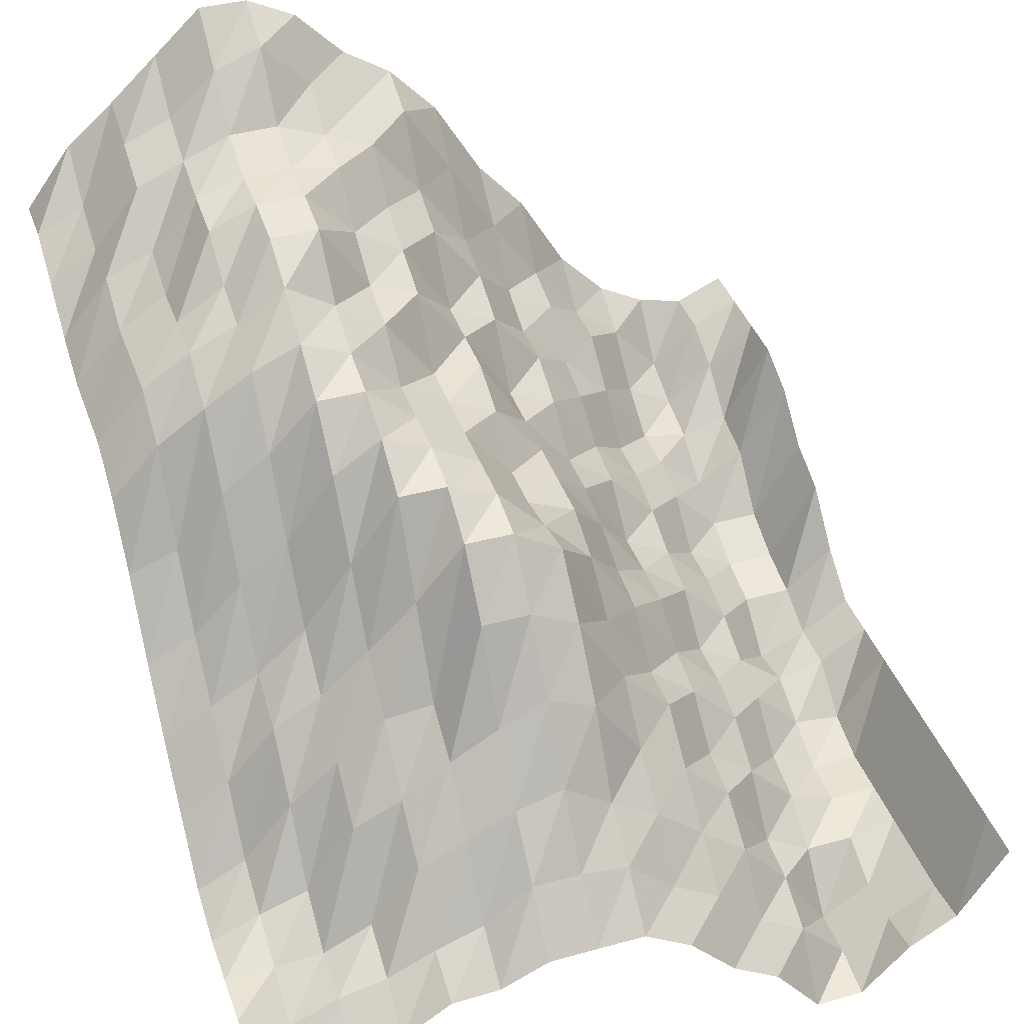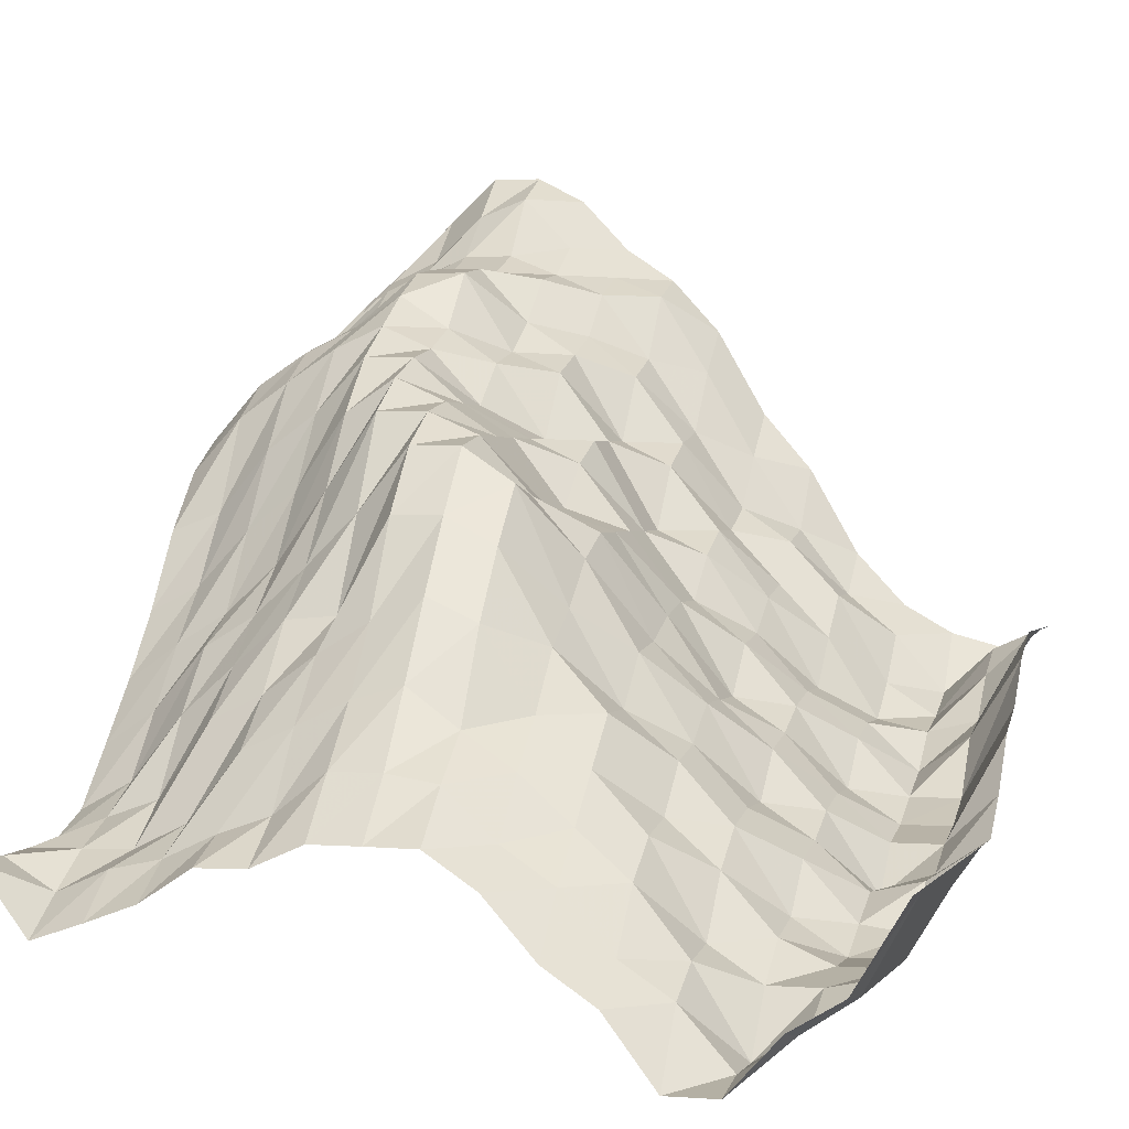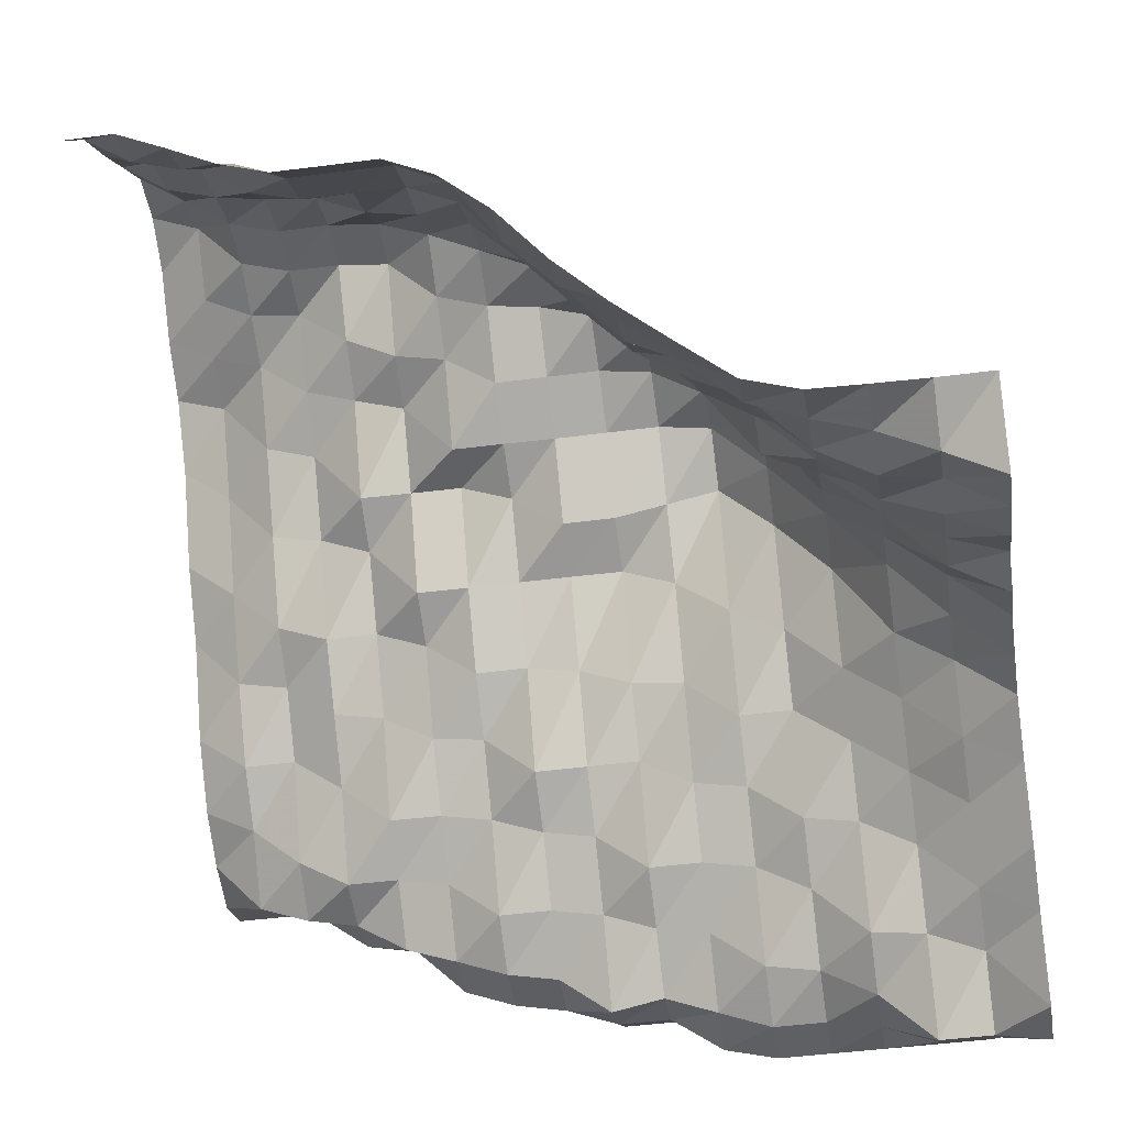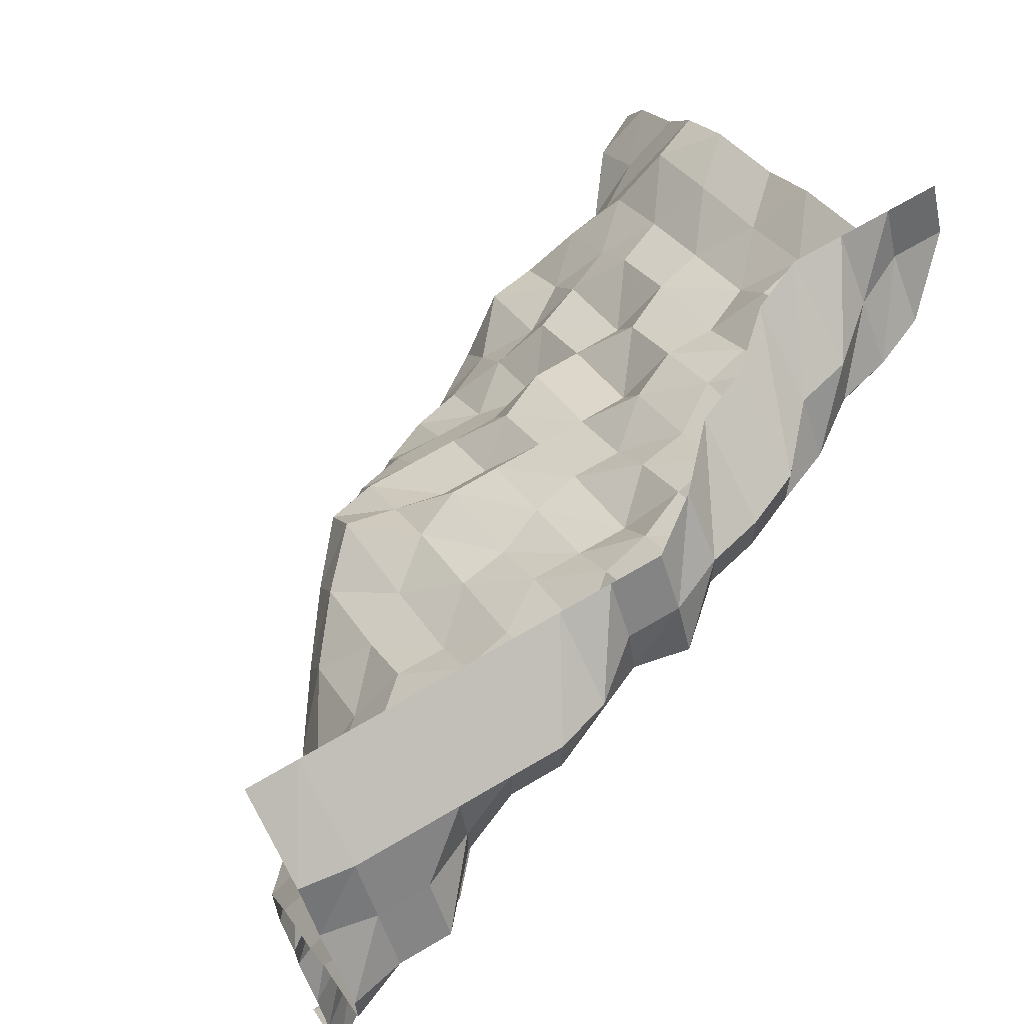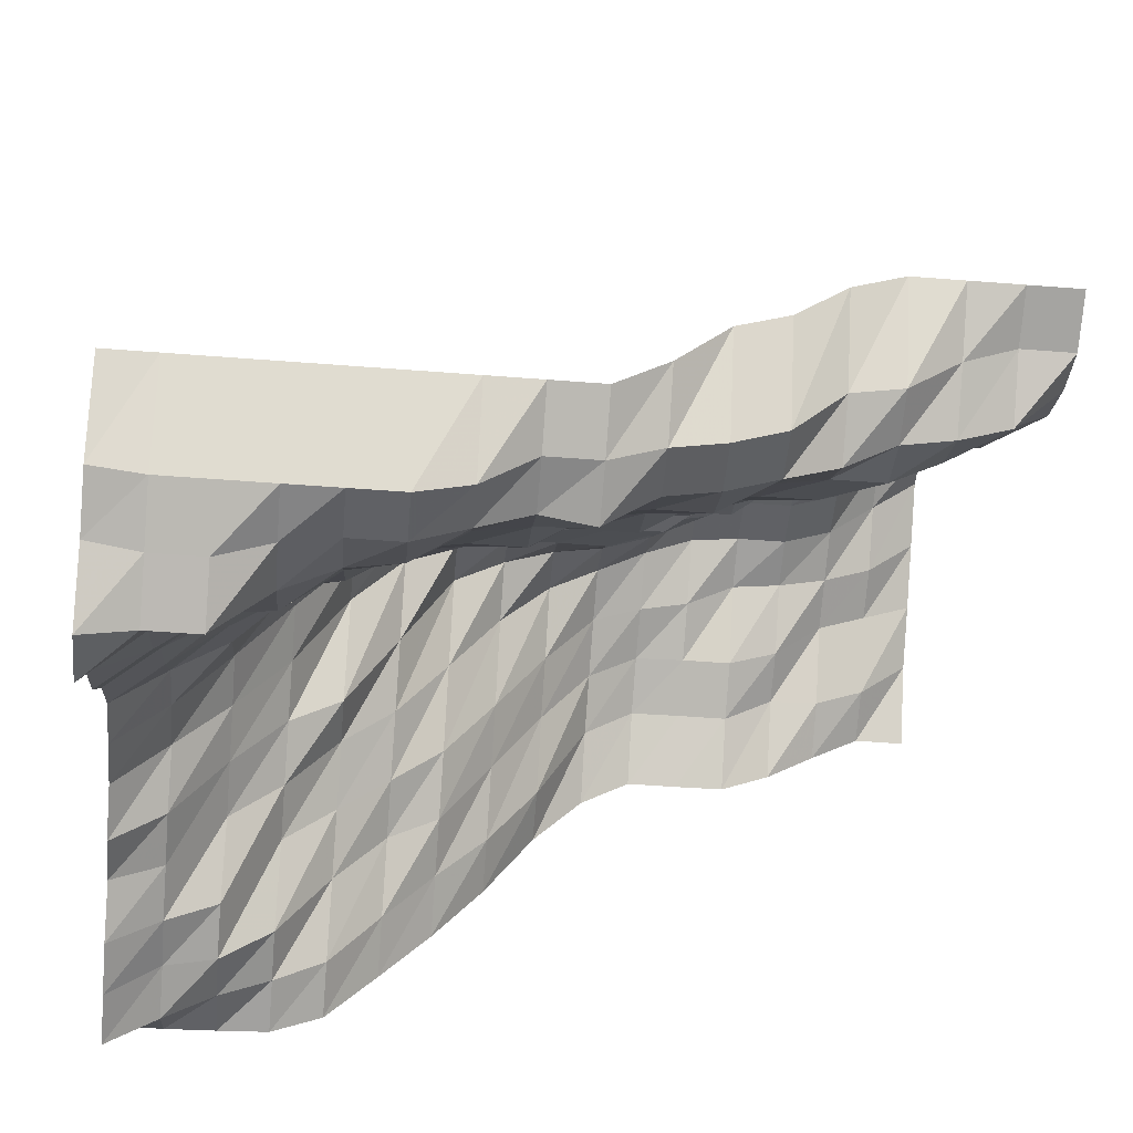
<metadata>
{"format":"obj","ext":"obj","renderer":"f3d","projection":"perspective","resolution":1024,"background":"white","views":[{"elev":40.7,"azim":-109.1,"up":"+Y"},{"elev":1.0,"azim":-73.1,"up":"+Y"},{"elev":-45.0,"azim":-171.2,"up":"+Y"},{"elev":66.9,"azim":-30.9,"up":"+Z"},{"elev":-49.3,"azim":-5.0,"up":"+Y"}]}
</metadata>
<code>
v 1406 287.9 2109
v 1406 299.8 2118
v 1406 307.2 2127
v 1406 315.3 2136
v 1406 323.4 2145
v 1406 323.3 2153
v 1406 318.6 2162
v 1406 309.2 2171
v 1406 303.3 2180
v 1406 293.5 2188
v 1406 278.1 2197
v 1406 267.8 2206
v 1406 252.3 2215
v 1406 242.9 2224
v 1406 237.8 2232
v 1406 235.4 2241
v 1406 239.3 2250
v 1397 287.9 2109
v 1397 292 2118
v 1397 303.4 2127
v 1397 307.2 2136
v 1397 315.3 2145
v 1397 318.5 2153
v 1397 309.2 2162
v 1397 303.4 2171
v 1397 299.7 2180
v 1397 285.5 2188
v 1397 270.1 2197
v 1397 256.7 2206
v 1397 245 2215
v 1397 237.7 2224
v 1397 227.4 2232
v 1397 235.4 2241
v 1397 239.3 2250
v 1389 282.4 2109
v 1389 288.2 2118
v 1389 299.7 2127
v 1389 303.4 2136
v 1389 307.1 2145
v 1389 307.1 2153
v 1389 303.4 2162
v 1389 299.6 2171
v 1389 287.7 2180
v 1389 274.4 2188
v 1389 260.6 2197
v 1389 254.5 2206
v 1389 245 2215
v 1389 229.5 2224
v 1389 223.7 2232
v 1389 231.1 2241
v 1389 239.3 2250
v 1380 276.5 2109
v 1380 287.9 2118
v 1380 291.7 2127
v 1380 301.1 2136
v 1380 303.4 2145
v 1380 303.4 2153
v 1380 301.9 2162
v 1380 291.5 2171
v 1380 284.1 2180
v 1380 272.2 2188
v 1380 256.7 2197
v 1380 247.1 2206
v 1380 237.8 2215
v 1380 223.7 2224
v 1380 221.6 2232
v 1380 223.7 2241
v 1380 239.3 2250
v 1371 272.5 2109
v 1371 282.4 2118
v 1371 288.2 2127
v 1371 299.7 2136
v 1371 303.4 2145
v 1371 303.3 2153
v 1371 293.6 2162
v 1371 287.7 2171
v 1371 272.3 2180
v 1371 267.9 2188
v 1371 256.6 2197
v 1371 245 2206
v 1371 229.5 2215
v 1371 223.6 2224
v 1371 215.4 2232
v 1371 221.6 2241
v 1371 235.4 2250
v 1362 272.4 2109
v 1362 282.4 2118
v 1362 288.2 2127
v 1362 294.1 2136
v 1362 302.1 2145
v 1362 302 2153
v 1362 287.9 2162
v 1362 284.1 2171
v 1362 272.1 2180
v 1362 256.7 2188
v 1362 252.5 2197
v 1362 239.2 2206
v 1362 229.4 2215
v 1362 221.5 2224
v 1362 211.9 2232
v 1362 211.9 2241
v 1362 227.4 2250
v 1354 272.4 2109
v 1354 282.3 2118
v 1354 287.9 2127
v 1354 291.8 2136
v 1354 297.5 2145
v 1354 291.7 2153
v 1354 285.5 2162
v 1354 272.3 2171
v 1354 272 2180
v 1354 256.6 2188
v 1354 244.9 2197
v 1354 237.7 2206
v 1354 227.4 2215
v 1354 213.9 2224
v 1354 208.1 2232
v 1354 208.1 2241
v 1354 223.7 2250
v 1345 266.7 2109
v 1345 276.2 2118
v 1345 282.2 2127
v 1345 287.9 2136
v 1345 291.7 2145
v 1345 287.6 2153
v 1345 277.9 2162
v 1345 272.3 2171
v 1345 268 2180
v 1345 256.6 2188
v 1345 244.9 2197
v 1345 229.4 2206
v 1345 223.6 2215
v 1345 213.9 2224
v 1345 206.1 2232
v 1345 206.1 2241
v 1345 214.5 2250
v 1336 256.6 2109
v 1336 259.8 2118
v 1336 270.3 2127
v 1336 276.6 2136
v 1336 285.9 2145
v 1336 285.7 2153
v 1336 277.9 2162
v 1336 272.1 2171
v 1336 260.5 2180
v 1336 256.6 2188
v 1336 243 2197
v 1336 229.4 2206
v 1336 221.6 2215
v 1336 211.9 2224
v 1336 198.4 2232
v 1336 202.3 2241
v 1336 208.1 2250
v 1327 243.1 2109
v 1327 247.4 2118
v 1327 256.6 2127
v 1327 263.5 2136
v 1327 276.3 2145
v 1327 282 2153
v 1327 277.9 2162
v 1327 272.1 2171
v 1327 260.5 2180
v 1327 256.5 2188
v 1327 239.2 2197
v 1327 229.4 2206
v 1327 213.9 2215
v 1327 208.1 2224
v 1327 200.3 2232
v 1327 202.3 2241
v 1327 208.1 2250
v 1318 231.8 2109
v 1318 238 2118
v 1318 243.2 2127
v 1318 251.1 2136
v 1318 263.5 2145
v 1318 276.2 2153
v 1318 276 2162
v 1318 272.1 2171
v 1318 262.4 2180
v 1318 252.5 2188
v 1318 237.8 2197
v 1318 223.6 2206
v 1318 213.9 2215
v 1318 206.1 2224
v 1318 196.4 2232
v 1318 195.2 2241
v 1318 208.1 2250
v 1310 221.9 2109
v 1310 227.7 2118
v 1310 238 2127
v 1310 243.2 2136
v 1310 251.1 2145
v 1310 259.7 2153
v 1310 270.4 2162
v 1310 270.2 2171
v 1310 264.3 2180
v 1310 244.9 2188
v 1310 229.4 2197
v 1310 221.6 2206
v 1310 211.9 2215
v 1310 198.3 2224
v 1310 192.6 2232
v 1310 192.6 2241
v 1310 208.1 2250
v 1301 212.2 2109
v 1301 216.9 2118
v 1301 227.7 2127
v 1301 235.5 2136
v 1301 243 2145
v 1301 243.7 2153
v 1301 259.4 2162
v 1301 259.4 2171
v 1301 254.6 2180
v 1301 239.2 2188
v 1301 229.4 2197
v 1301 213.8 2206
v 1301 206.1 2215
v 1301 196.4 2224
v 1301 192.6 2232
v 1301 192.6 2241
v 1301 208.1 2250
v 1292 208.4 2109
v 1292 212.1 2118
v 1292 215.1 2127
v 1292 227.6 2136
v 1292 231.8 2145
v 1292 238 2153
v 1292 243.2 2162
v 1292 247.1 2171
v 1292 243.1 2180
v 1292 229.5 2188
v 1292 221.6 2197
v 1292 212 2206
v 1292 196.4 2215
v 1292 190.7 2224
v 1292 190.7 2232
v 1292 192.6 2241
v 1292 208.1 2250
v 1283 208 2109
v 1283 208.1 2118
v 1283 208.4 2127
v 1283 212.5 2136
v 1283 223.7 2145
v 1283 227.7 2153
v 1283 231.7 2162
v 1283 234.2 2171
v 1283 227.7 2180
v 1283 221.7 2188
v 1283 213.8 2197
v 1283 206.1 2206
v 1283 195.2 2215
v 1283 180.9 2224
v 1283 186.8 2232
v 1283 192.6 2241
v 1283 208.1 2250
v 1274 207.8 2109
v 1274 202.5 2118
v 1274 206.3 2127
v 1274 208.1 2136
v 1274 212.1 2145
v 1274 215.1 2153
v 1274 221.9 2162
v 1274 221.8 2171
v 1274 220.4 2180
v 1274 212.1 2188
v 1274 206.2 2197
v 1274 196.4 2206
v 1274 190.6 2215
v 1274 180.9 2224
v 1274 186.8 2232
v 1274 192.6 2241
v 1274 208.1 2250
v 1266 207.8 2109
v 1266 196.4 2118
v 1266 199.3 2127
v 1266 202.5 2136
v 1266 208.1 2145
v 1266 208.3 2153
v 1266 212.1 2162
v 1266 212.1 2171
v 1266 212 2180
v 1266 206.2 2188
v 1266 196.4 2197
v 1266 190.6 2206
v 1266 179.1 2215
v 1266 179.1 2224
v 1266 188.6 2232
v 1266 193.8 2241
v 1266 208.1 2250
f 1 18 2
f 18 19 2
f 2 19 3
f 19 20 3
f 3 20 4
f 20 21 4
f 4 21 5
f 21 22 5
f 5 22 6
f 22 23 6
f 6 23 7
f 23 24 7
f 7 24 8
f 24 25 8
f 8 25 9
f 25 26 9
f 9 26 10
f 26 27 10
f 10 27 11
f 27 28 11
f 11 28 12
f 28 29 12
f 12 29 13
f 29 30 13
f 13 30 14
f 30 31 14
f 14 31 15
f 31 32 15
f 15 32 16
f 32 33 16
f 16 33 17
f 33 34 17
f 18 35 19
f 35 36 19
f 19 36 20
f 36 37 20
f 20 37 21
f 37 38 21
f 21 38 22
f 38 39 22
f 22 39 23
f 39 40 23
f 23 40 24
f 40 41 24
f 24 41 25
f 41 42 25
f 25 42 26
f 42 43 26
f 26 43 27
f 43 44 27
f 27 44 28
f 44 45 28
f 28 45 29
f 45 46 29
f 29 46 30
f 46 47 30
f 30 47 31
f 47 48 31
f 31 48 32
f 48 49 32
f 32 49 33
f 49 50 33
f 33 50 34
f 50 51 34
f 35 52 36
f 52 53 36
f 36 53 37
f 53 54 37
f 37 54 38
f 54 55 38
f 38 55 39
f 55 56 39
f 39 56 40
f 56 57 40
f 40 57 41
f 57 58 41
f 41 58 42
f 58 59 42
f 42 59 43
f 59 60 43
f 43 60 44
f 60 61 44
f 44 61 45
f 61 62 45
f 45 62 46
f 62 63 46
f 46 63 47
f 63 64 47
f 47 64 48
f 64 65 48
f 48 65 49
f 65 66 49
f 49 66 50
f 66 67 50
f 50 67 51
f 67 68 51
f 52 69 53
f 69 70 53
f 53 70 54
f 70 71 54
f 54 71 55
f 71 72 55
f 55 72 56
f 72 73 56
f 56 73 57
f 73 74 57
f 57 74 58
f 74 75 58
f 58 75 59
f 75 76 59
f 59 76 60
f 76 77 60
f 60 77 61
f 77 78 61
f 61 78 62
f 78 79 62
f 62 79 63
f 79 80 63
f 63 80 64
f 80 81 64
f 64 81 65
f 81 82 65
f 65 82 66
f 82 83 66
f 66 83 67
f 83 84 67
f 67 84 68
f 84 85 68
f 69 86 70
f 86 87 70
f 70 87 71
f 87 88 71
f 71 88 72
f 88 89 72
f 72 89 73
f 89 90 73
f 73 90 74
f 90 91 74
f 74 91 75
f 91 92 75
f 75 92 76
f 92 93 76
f 76 93 77
f 93 94 77
f 77 94 78
f 94 95 78
f 78 95 79
f 95 96 79
f 79 96 80
f 96 97 80
f 80 97 81
f 97 98 81
f 81 98 82
f 98 99 82
f 82 99 83
f 99 100 83
f 83 100 84
f 100 101 84
f 84 101 85
f 101 102 85
f 86 103 87
f 103 104 87
f 87 104 88
f 104 105 88
f 88 105 89
f 105 106 89
f 89 106 90
f 106 107 90
f 90 107 91
f 107 108 91
f 91 108 92
f 108 109 92
f 92 109 93
f 109 110 93
f 93 110 94
f 110 111 94
f 94 111 95
f 111 112 95
f 95 112 96
f 112 113 96
f 96 113 97
f 113 114 97
f 97 114 98
f 114 115 98
f 98 115 99
f 115 116 99
f 99 116 100
f 116 117 100
f 100 117 101
f 117 118 101
f 101 118 102
f 118 119 102
f 103 120 104
f 120 121 104
f 104 121 105
f 121 122 105
f 105 122 106
f 122 123 106
f 106 123 107
f 123 124 107
f 107 124 108
f 124 125 108
f 108 125 109
f 125 126 109
f 109 126 110
f 126 127 110
f 110 127 111
f 127 128 111
f 111 128 112
f 128 129 112
f 112 129 113
f 129 130 113
f 113 130 114
f 130 131 114
f 114 131 115
f 131 132 115
f 115 132 116
f 132 133 116
f 116 133 117
f 133 134 117
f 117 134 118
f 134 135 118
f 118 135 119
f 135 136 119
f 120 137 121
f 137 138 121
f 121 138 122
f 138 139 122
f 122 139 123
f 139 140 123
f 123 140 124
f 140 141 124
f 124 141 125
f 141 142 125
f 125 142 126
f 142 143 126
f 126 143 127
f 143 144 127
f 127 144 128
f 144 145 128
f 128 145 129
f 145 146 129
f 129 146 130
f 146 147 130
f 130 147 131
f 147 148 131
f 131 148 132
f 148 149 132
f 132 149 133
f 149 150 133
f 133 150 134
f 150 151 134
f 134 151 135
f 151 152 135
f 135 152 136
f 152 153 136
f 137 154 138
f 154 155 138
f 138 155 139
f 155 156 139
f 139 156 140
f 156 157 140
f 140 157 141
f 157 158 141
f 141 158 142
f 158 159 142
f 142 159 143
f 159 160 143
f 143 160 144
f 160 161 144
f 144 161 145
f 161 162 145
f 145 162 146
f 162 163 146
f 146 163 147
f 163 164 147
f 147 164 148
f 164 165 148
f 148 165 149
f 165 166 149
f 149 166 150
f 166 167 150
f 150 167 151
f 167 168 151
f 151 168 152
f 168 169 152
f 152 169 153
f 169 170 153
f 154 171 155
f 171 172 155
f 155 172 156
f 172 173 156
f 156 173 157
f 173 174 157
f 157 174 158
f 174 175 158
f 158 175 159
f 175 176 159
f 159 176 160
f 176 177 160
f 160 177 161
f 177 178 161
f 161 178 162
f 178 179 162
f 162 179 163
f 179 180 163
f 163 180 164
f 180 181 164
f 164 181 165
f 181 182 165
f 165 182 166
f 182 183 166
f 166 183 167
f 183 184 167
f 167 184 168
f 184 185 168
f 168 185 169
f 185 186 169
f 169 186 170
f 186 187 170
f 171 188 172
f 188 189 172
f 172 189 173
f 189 190 173
f 173 190 174
f 190 191 174
f 174 191 175
f 191 192 175
f 175 192 176
f 192 193 176
f 176 193 177
f 193 194 177
f 177 194 178
f 194 195 178
f 178 195 179
f 195 196 179
f 179 196 180
f 196 197 180
f 180 197 181
f 197 198 181
f 181 198 182
f 198 199 182
f 182 199 183
f 199 200 183
f 183 200 184
f 200 201 184
f 184 201 185
f 201 202 185
f 185 202 186
f 202 203 186
f 186 203 187
f 203 204 187
f 188 205 189
f 205 206 189
f 189 206 190
f 206 207 190
f 190 207 191
f 207 208 191
f 191 208 192
f 208 209 192
f 192 209 193
f 209 210 193
f 193 210 194
f 210 211 194
f 194 211 195
f 211 212 195
f 195 212 196
f 212 213 196
f 196 213 197
f 213 214 197
f 197 214 198
f 214 215 198
f 198 215 199
f 215 216 199
f 199 216 200
f 216 217 200
f 200 217 201
f 217 218 201
f 201 218 202
f 218 219 202
f 202 219 203
f 219 220 203
f 203 220 204
f 220 221 204
f 205 222 206
f 222 223 206
f 206 223 207
f 223 224 207
f 207 224 208
f 224 225 208
f 208 225 209
f 225 226 209
f 209 226 210
f 226 227 210
f 210 227 211
f 227 228 211
f 211 228 212
f 228 229 212
f 212 229 213
f 229 230 213
f 213 230 214
f 230 231 214
f 214 231 215
f 231 232 215
f 215 232 216
f 232 233 216
f 216 233 217
f 233 234 217
f 217 234 218
f 234 235 218
f 218 235 219
f 235 236 219
f 219 236 220
f 236 237 220
f 220 237 221
f 237 238 221
f 222 239 223
f 239 240 223
f 223 240 224
f 240 241 224
f 224 241 225
f 241 242 225
f 225 242 226
f 242 243 226
f 226 243 227
f 243 244 227
f 227 244 228
f 244 245 228
f 228 245 229
f 245 246 229
f 229 246 230
f 246 247 230
f 230 247 231
f 247 248 231
f 231 248 232
f 248 249 232
f 232 249 233
f 249 250 233
f 233 250 234
f 250 251 234
f 234 251 235
f 251 252 235
f 235 252 236
f 252 253 236
f 236 253 237
f 253 254 237
f 237 254 238
f 254 255 238
f 239 256 240
f 256 257 240
f 240 257 241
f 257 258 241
f 241 258 242
f 258 259 242
f 242 259 243
f 259 260 243
f 243 260 244
f 260 261 244
f 244 261 245
f 261 262 245
f 245 262 246
f 262 263 246
f 246 263 247
f 263 264 247
f 247 264 248
f 264 265 248
f 248 265 249
f 265 266 249
f 249 266 250
f 266 267 250
f 250 267 251
f 267 268 251
f 251 268 252
f 268 269 252
f 252 269 253
f 269 270 253
f 253 270 254
f 270 271 254
f 254 271 255
f 271 272 255
f 256 273 257
f 273 274 257
f 257 274 258
f 274 275 258
f 258 275 259
f 275 276 259
f 259 276 260
f 276 277 260
f 260 277 261
f 277 278 261
f 261 278 262
f 278 279 262
f 262 279 263
f 279 280 263
f 263 280 264
f 280 281 264
f 264 281 265
f 281 282 265
f 265 282 266
f 282 283 266
f 266 283 267
f 283 284 267
f 267 284 268
f 284 285 268
f 268 285 269
f 285 286 269
f 269 286 270
f 286 287 270
f 270 287 271
f 287 288 271
f 271 288 272
f 288 289 272

</code>
